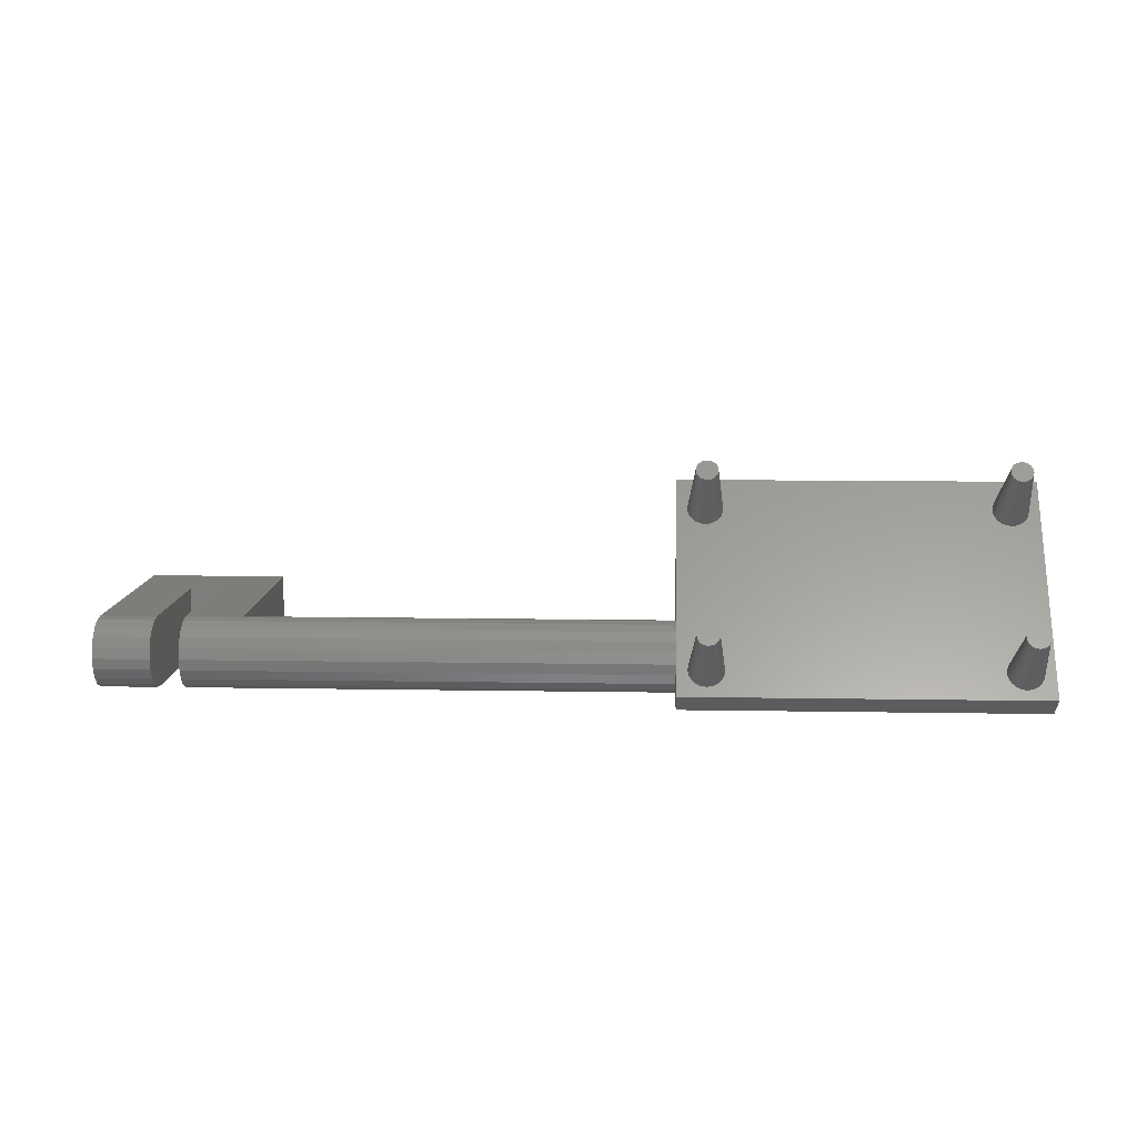
<metadata>
{"format":"stl","ext":"stl","renderer":"f3d","projection":"perspective","resolution":1024,"background":"white","views":[{"elev":10.6,"azim":2.5,"up":"+Z"}]}
</metadata>
<code>
# stl→obj: 434 verts, 864 faces
v 43.22 -5.11 2.98
v 42.77 -9.077 6.032
v 43.24 -5.247 2.818
v 43.15 -4.95 3.171
v 42.75 -8.974 6.154
v 43.21 -5.081 3.015
v 41.38 -9.368 5.685
v 40.89 -5.597 2.4
v 41 -5.716 2.259
v 42.86 -4.675 3.498
v 42.62 -8.786 6.378
v 43 -4.777 3.377
v 43.13 -4.922 3.204
v 43.11 -4.896 3.235
v 42.7 -8.875 6.272
v 42.38 -4.488 3.722
v 42.24 -8.606 6.593
v 42.58 -4.543 3.656
v 41.83 -4.459 3.756
v 41.92 -8.585 6.618
v 41.87 -4.453 3.763
v 41.76 -8.606 6.593
v 41.14 -4.675 3.498
v 41 -4.777 3.377
v 41.38 -8.786 6.378
v 40.78 -5.11 2.98
v 40.76 -5.247 2.818
v 41.23 -9.077 6.032
v 41.92 -9.569 5.445
v 42.08 -8.585 6.618
v 41.76 -9.547 5.471
v 41.62 -8.648 6.542
v 42.08 -9.569 5.445
v 41.62 -9.505 5.521
v 41.48 -8.709 6.47
v 41.48 -9.445 5.593
v 42.24 -9.547 5.471
v 41.3 -8.875 6.272
v 42.38 -8.648 6.542
v 41.3 -9.278 5.792
v 41.25 -8.974 6.154
v 42.38 -9.505 5.521
v 42.52 -8.709 6.47
v 41.25 -9.18 5.909
v 42.52 -9.445 5.593
v 42.62 -9.368 5.685
v 42.7 -9.278 5.792
v 42.75 -9.18 5.909
v 41.83 -6.034 1.879
v 41.87 -6.04 1.872
v 42.66 -5.92 2.015
v 42.62 -5.938 1.994
v 43 -5.716 2.259
v 42.86 -5.818 2.137
v 43.22 -5.383 2.655
v 42.83 -4.654 3.524
v 42.17 -4.459 3.756
v 42.66 -4.573 3.621
v 41.38 -4.555 3.641
v 41.42 -4.543 3.656
v 41.34 -4.573 3.621
v 41.17 -4.654 3.524
v 42.13 -4.453 3.763
v 40.89 -4.896 3.235
v 40.79 -5.412 2.62
v 40.85 -5.543 2.464
v 40.87 -4.922 3.204
v 40.79 -5.081 3.015
v 42.17 -6.034 1.879
v 42.38 -6.005 1.913
v 42.13 -6.04 1.872
v 42.58 -5.95 1.98
v 43.11 -5.597 2.4
v 42.62 -4.555 3.641
v 41.62 -4.488 3.722
v 40.85 -4.95 3.171
v 41.14 -5.818 2.137
v 41.17 -5.84 2.111
v 41.42 -5.95 1.98
v 41.62 -6.005 1.913
v 40.87 -5.571 2.431
v 40.78 -5.383 2.655
v 42.83 -5.84 2.111
v 43.21 -5.412 2.62
v 43.15 -5.543 2.464
v 41.34 -5.92 2.015
v 43.13 -5.571 2.431
v 41.38 -5.938 1.994
v 64.22 -5.11 2.98
v 63.77 -9.077 6.032
v 64.24 -5.247 2.818
v 64.15 -4.95 3.171
v 63.75 -8.974 6.154
v 64.21 -5.081 3.015
v 62.38 -9.368 5.685
v 61.89 -5.597 2.4
v 62 -5.716 2.259
v 62.87 -6.04 1.872
v 63.08 -9.569 5.445
v 62.92 -9.569 5.445
v 63.13 -6.04 1.872
v 63.86 -4.675 3.498
v 63.62 -8.786 6.378
v 64 -4.777 3.377
v 64.13 -4.922 3.204
v 64.11 -4.896 3.235
v 63.7 -8.875 6.272
v 63.38 -4.488 3.722
v 63.24 -8.606 6.593
v 63.58 -4.543 3.656
v 62.83 -4.459 3.756
v 62.92 -8.585 6.618
v 62.87 -4.453 3.763
v 62.76 -8.606 6.593
v 62.14 -4.675 3.498
v 62 -4.777 3.377
v 62.38 -8.786 6.378
v 61.78 -5.11 2.98
v 61.76 -5.247 2.818
v 62.23 -9.077 6.032
v 63.08 -8.585 6.618
v 62.76 -9.547 5.471
v 62.62 -8.648 6.542
v 62.62 -9.505 5.521
v 62.48 -8.709 6.47
v 62.48 -9.445 5.593
v 63.24 -9.547 5.471
v 62.3 -8.875 6.272
v 63.38 -8.648 6.542
v 62.3 -9.278 5.792
v 62.25 -8.974 6.154
v 63.38 -9.505 5.521
v 63.52 -8.709 6.47
v 62.25 -9.18 5.909
v 63.52 -9.445 5.593
v 63.62 -9.368 5.685
v 63.7 -9.278 5.792
v 63.75 -9.18 5.909
v 63.66 -5.92 2.015
v 63.62 -5.938 1.994
v 64 -5.716 2.259
v 63.86 -5.818 2.137
v 64.22 -5.383 2.655
v 63.83 -4.654 3.524
v 63.17 -4.459 3.756
v 63.66 -4.573 3.621
v 62.38 -4.555 3.641
v 62.42 -4.543 3.656
v 62.34 -4.573 3.621
v 62.17 -4.654 3.524
v 63.13 -4.453 3.763
v 61.89 -4.896 3.235
v 61.79 -5.412 2.62
v 61.85 -5.543 2.464
v 61.87 -4.922 3.204
v 61.79 -5.081 3.015
v 62.14 -5.818 2.137
v 62.17 -5.84 2.111
v 62.34 -5.92 2.015
v 62.62 -6.005 1.913
v 62.83 -6.034 1.879
v 63.17 -6.034 1.879
v 63.38 -6.005 1.913
v 63.58 -5.95 1.98
v 64.11 -5.597 2.4
v 63.62 -4.555 3.641
v 62.62 -4.488 3.722
v 61.85 -4.95 3.171
v 61.87 -5.571 2.431
v 61.78 -5.383 2.655
v 62.38 -5.938 1.994
v 62.42 -5.95 1.98
v 63.83 -5.84 2.111
v 64.21 -5.412 2.62
v 64.15 -5.543 2.464
v 64.13 -5.571 2.431
v 64.22 2.925 12.56
v 63.77 -1.042 15.61
v 64.24 2.788 12.39
v 64.15 3.085 12.75
v 63.75 -0.939 15.73
v 64.21 2.954 12.59
v 63.86 3.359 13.07
v 63.62 -0.751 15.95
v 64 3.257 12.95
v 64.13 3.113 12.78
v 64.11 3.139 12.81
v 63.7 -0.8406 15.85
v 63.38 3.547 13.3
v 63.24 -0.5712 16.17
v 63.58 3.491 13.23
v 62.83 3.576 13.33
v 62.92 -0.5497 16.19
v 62.87 3.582 13.34
v 62.76 -0.5712 16.17
v 62 3.257 12.95
v 61.89 3.139 12.81
v 62.38 -0.751 15.95
v 62.23 -1.042 15.61
v 61.76 2.788 12.39
v 61.78 2.652 12.23
v 63.08 -1.534 15.02
v 63.17 2.001 11.45
v 63.24 -1.513 15.05
v 63.13 1.995 11.45
v 62.38 -1.333 15.26
v 62 2.319 11.83
v 62.14 2.217 11.71
v 63.52 -1.41 15.17
v 63.86 2.217 11.71
v 63.62 -1.333 15.26
v 63.83 2.195 11.69
v 64.22 2.652 12.23
v 63.52 -0.6741 16.05
v 63.83 3.381 13.1
v 63.17 3.576 13.33
v 63.66 3.462 13.2
v 63.08 -0.5497 16.19
v 63.13 3.582 13.34
v 61.87 3.113 12.78
v 62.3 -0.8406 15.85
v 61.85 3.085 12.75
v 61.79 2.954 12.59
v 62.25 -0.939 15.73
v 62.25 -1.145 15.48
v 61.79 2.622 12.2
v 61.85 2.492 12.04
v 61.78 2.925 12.56
v 62.48 -1.41 15.17
v 62.17 2.195 11.69
v 62.34 2.115 11.59
v 63.38 -0.6133 16.12
v 63.62 3.479 13.22
v 62.14 3.359 13.07
v 62.62 3.547 13.3
v 62.42 3.491 13.23
v 62.92 -1.534 15.02
v 62.76 -1.513 15.05
v 62.62 -0.6133 16.12
v 62.62 -1.471 15.1
v 62.48 -0.6741 16.05
v 62.3 -1.243 15.37
v 63.38 -1.471 15.1
v 63.7 -1.243 15.37
v 63.75 -1.145 15.48
v 61.87 2.464 12.01
v 62.87 1.995 11.45
v 62.42 2.085 11.56
v 62.62 2.029 11.49
v 62.83 2.001 11.45
v 63.58 2.085 11.56
v 63.38 2.029 11.49
v 63.66 2.115 11.59
v 64.11 2.438 11.98
v 64 2.319 11.83
v 64.21 2.622 12.2
v 64.15 2.492 12.04
v 62.34 3.462 13.2
v 62.17 3.381 13.1
v 62.38 2.097 11.57
v 63.62 2.097 11.57
v 64.13 2.464 12.01
v 62.38 3.479 13.22
v 61.89 2.438 11.98
v 43.22 2.925 12.56
v 42.77 -1.042 15.61
v 43.24 2.788 12.39
v 43.15 3.085 12.75
v 42.75 -0.939 15.73
v 43.21 2.954 12.59
v 42.86 3.359 13.07
v 42.62 -0.751 15.95
v 43 3.257 12.95
v 43.13 3.113 12.78
v 43.11 3.139 12.81
v 42.7 -0.8406 15.85
v 42.38 3.547 13.3
v 42.24 -0.5712 16.17
v 42.58 3.491 13.23
v 41.83 3.576 13.33
v 41.92 -0.5497 16.19
v 41.87 3.582 13.34
v 41.76 -0.5712 16.17
v 41 3.257 12.95
v 40.89 3.139 12.81
v 41.38 -0.751 15.95
v 41.23 -1.042 15.61
v 40.76 2.788 12.39
v 40.78 2.652 12.23
v 42.08 -1.534 15.02
v 42.17 2.001 11.45
v 42.24 -1.513 15.05
v 42.13 1.995 11.45
v 41.38 -1.333 15.26
v 41 2.319 11.83
v 41.14 2.217 11.71
v 42.52 -1.41 15.17
v 42.86 2.217 11.71
v 42.62 -1.333 15.26
v 42.83 2.195 11.69
v 43.22 2.652 12.23
v 42.52 -0.6741 16.05
v 42.83 3.381 13.1
v 42.17 3.576 13.33
v 42.66 3.462 13.2
v 42.08 -0.5497 16.19
v 42.13 3.582 13.34
v 40.87 3.113 12.78
v 41.3 -0.8406 15.85
v 40.85 3.085 12.75
v 40.79 2.954 12.59
v 41.25 -0.939 15.73
v 41.25 -1.145 15.48
v 40.79 2.622 12.2
v 40.85 2.492 12.04
v 40.78 2.925 12.56
v 41.48 -1.41 15.17
v 41.17 2.195 11.69
v 41.34 2.115 11.59
v 42.38 -0.6133 16.12
v 42.62 3.479 13.22
v 41.14 3.359 13.07
v 41.62 3.547 13.3
v 41.42 3.491 13.23
v 41.92 -1.534 15.02
v 41.76 -1.513 15.05
v 41.62 -0.6133 16.12
v 41.62 -1.471 15.1
v 41.48 -0.6741 16.05
v 41.3 -1.243 15.37
v 42.38 -1.471 15.1
v 42.7 -1.243 15.37
v 42.75 -1.145 15.48
v 40.87 2.464 12.01
v 41.87 1.995 11.45
v 41.42 2.085 11.56
v 41.62 2.029 11.49
v 41.83 2.001 11.45
v 42.58 2.085 11.56
v 42.38 2.029 11.49
v 42.66 2.115 11.59
v 43.11 2.438 11.98
v 43 2.319 11.83
v 43.21 2.622 12.2
v 43.15 2.492 12.04
v 41.34 3.462 13.2
v 41.17 3.381 13.1
v 41.38 2.097 11.57
v 42.62 2.097 11.57
v 43.13 2.464 12.01
v 41.38 3.479 13.22
v 40.89 2.438 11.98
v 40 2.378 3.273
v 40 5.831 12.91
v 40 2.5 2.5
v 40 2.378 1.727
v 40 2 0
v 40 2.023 1.031
v 40 1.469 0.4775
v 40 0.7725 0.1224
v 40 0 0
v 40 2.023 3.969
v 40 1.469 4.523
v 40 0.7725 4.878
v 40 4.299 14.19
v 40 0 5
v 40 -0.7725 4.878
v 40 -1.469 4.523
v 40 -6.532 1.286
v 40 -2.023 3.969
v 40 -2.5 2.5
v 40 -5 0
v 40 -2.378 3.273
v 40 -2.378 1.727
v 40 -2.023 1.031
v 40 -1.469 0.4775
v 40 -0.7725 0.1224
v 65 -6.532 1.286
v 65 4.299 14.19
v 65 2 0
v 65 5.831 12.91
v 65 -5 0
v 0 0 0
v 0 15 5
v 0 15 0
v 0 0 5
v 0 -0.7725 0.1224
v 0 -0.7725 4.878
v 0 -1.469 0.4775
v 0 -1.469 4.523
v 0 -2.023 1.031
v 0 -2.023 3.969
v 0 -2.378 1.727
v 0 -2.378 3.273
v 0 -2.5 2.5
v 10 15 5
v 6 10 5
v 10 0 5
v 4 10 5
v 4 0 5
v 6 0 5
v 10 2.5 2.5
v 10 15 0
v 10 2.378 3.273
v 10 2.023 3.969
v 10 1.469 4.523
v 10 0.7725 4.878
v 10 2.378 1.727
v 10 2.023 1.031
v 10 1.469 0.4775
v 10 0.7725 0.1224
v 10 0 0
v 4 0 0
v 4 10 0
v 6 10 0
v 6 0 0
v 4 -2.378 3.273
v 4 -2.5 2.5
v 6 -2.5 2.5
v 6 -2.378 3.273
v 4 -1.469 4.523
v 4 -0.7725 4.878
v 6 -0.7725 4.878
v 6 -1.469 4.523
v 4 -0.7725 0.1224
v 4 -1.469 0.4775
v 6 -1.469 0.4775
v 6 -0.7725 0.1224
v 4 -2.023 3.969
v 6 -2.023 3.969
v 4 -2.378 1.727
v 6 -2.378 1.727
v 4 -2.023 1.031
v 6 -2.023 1.031
f 1 2 3
f 4 5 6
f 7 8 9
f 10 11 12
f 11 13 14
f 13 11 15
f 16 17 18
f 19 20 21
f 20 19 22
f 23 24 25
f 26 27 28
f 29 20 22
f 20 29 30
f 31 22 32
f 33 30 29
f 34 32 35
f 30 33 17
f 36 35 25
f 37 17 33
f 7 25 38
f 17 37 39
f 40 38 41
f 42 39 37
f 40 41 28
f 39 42 43
f 40 28 44
f 45 43 42
f 38 40 7
f 43 45 11
f 25 7 36
f 46 11 45
f 35 36 34
f 11 46 15
f 32 34 31
f 22 31 29
f 47 15 46
f 2 47 48
f 15 47 5
f 5 47 2
f 49 29 31
f 29 49 50
f 42 51 45
f 51 42 52
f 53 46 54
f 3 2 55
f 5 1 6
f 1 5 2
f 12 11 14
f 43 10 56
f 10 43 11
f 16 57 17
f 58 43 56
f 59 22 60
f 22 59 32
f 61 62 35
f 23 35 62
f 35 23 25
f 30 57 63
f 57 30 17
f 24 64 25
f 44 65 66
f 67 25 64
f 25 67 38
f 26 41 68
f 41 26 28
f 37 69 70
f 50 33 29
f 33 50 71
f 72 37 70
f 73 46 53
f 15 4 13
f 4 15 5
f 39 58 74
f 58 39 43
f 17 74 18
f 74 17 39
f 75 60 22
f 19 75 22
f 61 32 59
f 32 61 35
f 63 20 30
f 20 63 21
f 76 68 41
f 76 38 67
f 38 76 41
f 36 77 78
f 77 36 7
f 31 79 80
f 7 9 77
f 40 66 81
f 66 40 44
f 7 81 8
f 81 7 40
f 44 82 65
f 82 44 28
f 28 27 82
f 37 52 42
f 52 37 72
f 83 45 51
f 84 48 85
f 48 55 2
f 55 48 84
f 36 78 86
f 31 80 49
f 45 54 46
f 54 45 83
f 46 87 47
f 87 46 73
f 47 85 48
f 85 47 87
f 33 69 37
f 69 33 71
f 86 34 36
f 34 86 88
f 88 31 34
f 31 88 79
f 89 90 91
f 92 93 94
f 95 96 97
f 98 99 100
f 99 98 101
f 102 103 104
f 103 105 106
f 105 103 107
f 108 109 110
f 111 112 113
f 112 111 114
f 115 116 117
f 118 119 120
f 100 112 114
f 112 100 121
f 122 114 123
f 99 121 100
f 124 123 125
f 121 99 109
f 126 125 117
f 127 109 99
f 95 117 128
f 109 127 129
f 130 128 131
f 132 129 127
f 130 131 120
f 129 132 133
f 130 120 134
f 135 133 132
f 128 130 95
f 133 135 103
f 117 95 126
f 136 103 135
f 125 126 124
f 103 136 107
f 123 124 122
f 114 122 100
f 137 107 136
f 90 137 138
f 107 137 93
f 93 137 90
f 132 139 135
f 139 132 140
f 141 136 142
f 91 90 143
f 93 89 94
f 89 93 90
f 104 103 106
f 133 102 144
f 102 133 103
f 108 145 109
f 146 133 144
f 147 114 148
f 114 147 123
f 149 150 125
f 115 125 150
f 125 115 117
f 121 145 151
f 145 121 109
f 116 152 117
f 134 153 154
f 155 117 152
f 117 155 128
f 118 131 156
f 131 118 120
f 126 157 158
f 157 126 95
f 126 158 159
f 122 160 161
f 127 162 163
f 164 127 163
f 165 136 141
f 107 92 105
f 92 107 93
f 129 146 166
f 146 129 133
f 109 166 110
f 166 109 129
f 167 148 114
f 111 167 114
f 149 123 147
f 123 149 125
f 151 112 121
f 112 151 113
f 168 156 131
f 168 128 155
f 128 168 131
f 95 97 157
f 130 154 169
f 154 130 134
f 95 169 96
f 169 95 130
f 134 170 153
f 170 134 120
f 120 119 170
f 161 100 122
f 100 161 98
f 159 124 126
f 124 159 171
f 122 172 160
f 127 140 132
f 140 127 164
f 173 135 139
f 174 138 175
f 138 143 90
f 143 138 174
f 99 162 127
f 162 99 101
f 171 122 124
f 122 171 172
f 135 142 136
f 142 135 173
f 136 176 137
f 176 136 165
f 137 175 138
f 175 137 176
f 177 178 179
f 180 181 182
f 183 184 185
f 184 186 187
f 186 184 188
f 189 190 191
f 192 193 194
f 193 192 195
f 196 197 198
f 199 200 201
f 202 203 204
f 203 202 205
f 206 207 208
f 209 210 211
f 210 209 212
f 179 178 213
f 181 177 182
f 177 181 178
f 185 184 187
f 214 183 215
f 183 214 184
f 189 216 190
f 217 214 215
f 218 216 219
f 216 218 190
f 220 198 197
f 198 220 221
f 222 223 224
f 225 226 227
f 228 200 199
f 229 230 231
f 188 180 186
f 180 188 181
f 232 217 233
f 217 232 214
f 190 233 191
f 233 190 232
f 234 196 198
f 235 236 195
f 192 235 195
f 219 193 218
f 193 219 194
f 228 224 223
f 224 228 199
f 237 193 195
f 193 237 218
f 238 195 239
f 202 218 237
f 240 239 241
f 218 202 190
f 229 241 198
f 204 190 202
f 206 198 221
f 190 204 232
f 242 221 224
f 243 232 204
f 242 224 199
f 232 243 214
f 242 199 225
f 209 214 243
f 221 242 206
f 214 209 184
f 198 206 229
f 211 184 209
f 241 229 240
f 184 211 188
f 239 240 238
f 195 238 237
f 244 188 211
f 178 244 245
f 188 244 181
f 181 244 178
f 229 208 230
f 208 229 206
f 242 227 246
f 227 242 225
f 225 201 226
f 201 225 199
f 247 202 237
f 202 247 205
f 238 248 249
f 238 249 250
f 251 204 252
f 204 203 252
f 212 209 253
f 254 211 255
f 255 211 210
f 256 245 257
f 245 213 178
f 213 245 256
f 258 259 241
f 234 241 259
f 241 234 198
f 222 221 220
f 221 222 224
f 250 237 238
f 237 250 247
f 260 238 240
f 238 260 248
f 204 261 243
f 261 204 251
f 243 253 209
f 253 243 261
f 211 262 244
f 262 211 254
f 244 257 245
f 257 244 262
f 263 195 236
f 195 263 239
f 258 239 263
f 239 258 241
f 206 246 264
f 246 206 242
f 206 264 207
f 231 240 229
f 240 231 260
f 265 266 267
f 268 269 270
f 271 272 273
f 272 274 275
f 274 272 276
f 277 278 279
f 280 281 282
f 281 280 283
f 284 285 286
f 287 288 289
f 290 291 292
f 291 290 293
f 294 295 296
f 297 298 299
f 298 297 300
f 267 266 301
f 269 265 270
f 265 269 266
f 273 272 275
f 302 271 303
f 271 302 272
f 277 304 278
f 305 302 303
f 306 304 307
f 304 306 278
f 308 286 285
f 286 308 309
f 310 311 312
f 313 314 315
f 316 288 287
f 317 318 319
f 276 268 274
f 268 276 269
f 320 305 321
f 305 320 302
f 278 321 279
f 321 278 320
f 322 284 286
f 323 324 283
f 280 323 283
f 307 281 306
f 281 307 282
f 316 312 311
f 312 316 287
f 325 281 283
f 281 325 306
f 326 283 327
f 290 306 325
f 328 327 329
f 306 290 278
f 317 329 286
f 292 278 290
f 294 286 309
f 278 292 320
f 330 309 312
f 331 320 292
f 330 312 287
f 320 331 302
f 330 287 313
f 297 302 331
f 309 330 294
f 302 297 272
f 286 294 317
f 299 272 297
f 329 317 328
f 272 299 276
f 327 328 326
f 283 326 325
f 332 276 299
f 266 332 333
f 276 332 269
f 269 332 266
f 317 296 318
f 296 317 294
f 330 315 334
f 315 330 313
f 313 289 314
f 289 313 287
f 335 290 325
f 290 335 293
f 326 336 337
f 326 337 338
f 339 292 340
f 292 291 340
f 300 297 341
f 342 299 343
f 343 299 298
f 344 333 345
f 333 301 266
f 301 333 344
f 346 347 329
f 322 329 347
f 329 322 286
f 310 309 308
f 309 310 312
f 338 325 326
f 325 338 335
f 348 326 328
f 326 348 336
f 292 349 331
f 349 292 339
f 331 341 297
f 341 331 349
f 299 350 332
f 350 299 342
f 332 345 333
f 345 332 350
f 351 283 324
f 283 351 327
f 346 327 351
f 327 346 329
f 294 334 352
f 334 294 330
f 294 352 295
f 319 328 317
f 328 319 348
f 353 354 355
f 354 356 355
f 357 356 354
f 357 358 356
f 357 359 358
f 357 360 359
f 360 357 361
f 362 354 353
f 363 354 362
f 364 354 363
f 354 364 365
f 366 365 364
f 367 365 366
f 368 365 367
f 369 368 370
f 369 371 372
f 371 369 373
f 373 369 370
f 368 369 365
f 374 372 371
f 375 372 374
f 376 372 375
f 377 372 376
f 372 377 361
f 300 56 298
f 246 111 113
f 10 298 56
f 246 167 111
f 298 10 343
f 246 148 167
f 12 343 10
f 246 147 148
f 343 12 342
f 246 149 147
f 14 342 12
f 246 150 149
f 342 14 350
f 246 115 150
f 13 350 14
f 246 116 115
f 350 13 246
f 246 152 116
f 155 246 13
f 246 155 152
f 4 155 13
f 4 168 155
f 6 168 4
f 6 156 168
f 1 156 6
f 1 118 156
f 3 118 1
f 3 119 118
f 55 119 3
f 55 170 119
f 84 170 55
f 84 153 170
f 85 153 84
f 85 154 153
f 87 154 85
f 87 169 154
f 73 169 87
f 73 96 169
f 53 96 73
f 53 97 96
f 54 97 53
f 54 157 97
f 83 157 54
f 83 158 157
f 51 158 83
f 51 159 158
f 52 159 51
f 52 171 159
f 72 171 52
f 72 172 171
f 70 172 72
f 70 160 172
f 369 70 69
f 70 369 160
f 369 69 71
f 378 160 369
f 365 277 379
f 379 192 194
f 235 379 277
f 379 235 192
f 279 235 277
f 279 236 235
f 321 236 279
f 321 263 236
f 305 263 321
f 305 258 263
f 303 258 305
f 303 259 258
f 271 259 303
f 271 234 259
f 273 234 271
f 273 196 234
f 275 196 273
f 275 197 196
f 274 197 275
f 274 220 197
f 268 220 274
f 268 222 220
f 270 222 268
f 270 223 222
f 265 223 270
f 265 228 223
f 267 228 265
f 267 200 228
f 301 200 267
f 301 201 200
f 344 201 301
f 344 226 201
f 345 226 344
f 345 227 226
f 350 227 345
f 350 246 227
f 58 341 74
f 341 58 300
f 349 74 341
f 56 300 58
f 74 349 18
f 246 113 264
f 339 18 349
f 264 113 207
f 18 339 16
f 207 113 208
f 340 16 339
f 208 113 230
f 16 340 57
f 230 113 231
f 291 57 340
f 231 113 260
f 57 291 63
f 260 113 248
f 63 291 293
f 248 113 249
f 307 365 282
f 365 280 282
f 365 323 280
f 365 324 323
f 365 351 324
f 365 346 351
f 365 347 346
f 365 322 347
f 365 284 322
f 365 285 284
f 365 308 285
f 365 310 308
f 365 311 310
f 365 316 311
f 365 288 316
f 365 289 288
f 365 314 289
f 61 319 318
f 60 336 348
f 19 338 337
f 63 293 335
f 249 113 250
f 63 335 21
f 338 19 335
f 336 75 337
f 319 61 348
f 62 318 296
f 23 296 295
f 24 295 352
f 64 352 334
f 67 334 315
f 67 315 314
f 369 314 365
f 335 19 21
f 337 75 19
f 336 60 75
f 348 59 60
f 348 61 59
f 318 62 61
f 296 23 62
f 295 24 23
f 352 64 24
f 334 67 64
f 314 76 67
f 314 68 76
f 314 369 68
f 68 369 26
f 369 86 78
f 369 49 80
f 369 71 50
f 160 378 161
f 161 378 98
f 49 369 50
f 79 369 80
f 88 369 79
f 86 369 88
f 77 369 78
f 9 369 77
f 8 369 9
f 81 369 8
f 66 369 81
f 65 369 66
f 82 369 65
f 27 369 82
f 26 369 27
f 304 365 307
f 277 365 304
f 219 379 194
f 216 379 219
f 189 379 216
f 191 379 189
f 233 379 191
f 217 379 233
f 215 379 217
f 183 379 215
f 185 379 183
f 187 379 185
f 186 379 187
f 180 379 186
f 182 379 180
f 177 379 182
f 179 379 177
f 213 379 179
f 256 379 213
f 146 253 261
f 108 251 252
f 145 203 205
f 250 113 247
f 247 113 205
f 151 205 113
f 145 205 151
f 203 145 252
f 108 252 145
f 110 251 108
f 251 110 261
f 166 261 110
f 146 261 166
f 253 146 212
f 144 212 146
f 212 144 210
f 102 210 144
f 210 102 255
f 104 255 102
f 255 104 254
f 106 254 104
f 254 106 262
f 105 262 106
f 262 105 257
f 257 105 256
f 92 256 105
f 94 256 92
f 378 256 94
f 378 94 89
f 378 89 91
f 378 139 140
f 378 162 101
f 256 378 379
f 143 378 91
f 174 378 143
f 175 378 174
f 176 378 175
f 165 378 176
f 141 378 165
f 142 378 141
f 173 378 142
f 139 378 173
f 164 378 140
f 163 378 164
f 162 378 163
f 98 378 101
f 379 380 381
f 378 380 379
f 380 378 382
f 354 379 381
f 379 354 365
f 369 382 378
f 382 369 372
f 380 354 381
f 354 380 357
f 361 382 372
f 382 361 380
f 380 361 357
f 383 384 385
f 383 386 384
f 387 386 383
f 387 388 386
f 389 388 387
f 389 390 388
f 391 390 389
f 391 392 390
f 393 392 391
f 393 394 392
f 394 393 395
f 396 397 398
f 396 399 397
f 384 399 396
f 386 399 384
f 399 386 400
f 398 397 401
f 396 402 403
f 396 404 402
f 396 405 404
f 396 406 405
f 396 407 406
f 407 396 398
f 408 403 402
f 409 403 408
f 410 403 409
f 411 403 410
f 403 411 412
f 403 384 396
f 384 403 385
f 413 383 414
f 415 412 416
f 412 415 403
f 414 403 415
f 414 385 403
f 385 414 383
f 412 360 361
f 360 412 411
f 407 366 364
f 366 407 398
f 395 417 394
f 417 395 418
f 419 373 420
f 373 419 371
f 388 421 422
f 421 388 390
f 423 368 367
f 368 423 424
f 411 359 360
f 359 411 410
f 358 408 356
f 408 358 409
f 353 405 362
f 405 353 404
f 362 406 363
f 406 362 405
f 355 404 353
f 404 355 402
f 389 425 426
f 425 389 387
f 427 377 376
f 377 427 428
f 392 421 390
f 421 392 429
f 430 368 424
f 368 430 370
f 398 367 366
f 423 398 401
f 398 423 367
f 386 422 400
f 422 386 388
f 359 409 358
f 409 359 410
f 356 402 355
f 402 356 408
f 406 364 363
f 364 406 407
f 393 418 395
f 418 393 431
f 432 371 419
f 371 432 374
f 389 433 391
f 433 389 426
f 427 375 434
f 375 427 376
f 377 412 361
f 428 412 377
f 412 428 416
f 387 413 425
f 413 387 383
f 394 429 392
f 429 394 417
f 420 370 430
f 370 420 373
f 391 431 393
f 431 391 433
f 434 374 432
f 374 434 375
f 400 414 399
f 400 413 414
f 422 413 400
f 422 425 413
f 421 425 422
f 421 426 425
f 429 426 421
f 429 433 426
f 417 433 429
f 417 431 433
f 431 417 418
f 416 397 415
f 416 401 397
f 428 401 416
f 428 423 401
f 427 423 428
f 427 424 423
f 434 424 427
f 434 430 424
f 432 430 434
f 432 420 430
f 420 432 419
f 414 397 399
f 397 414 415

</code>
